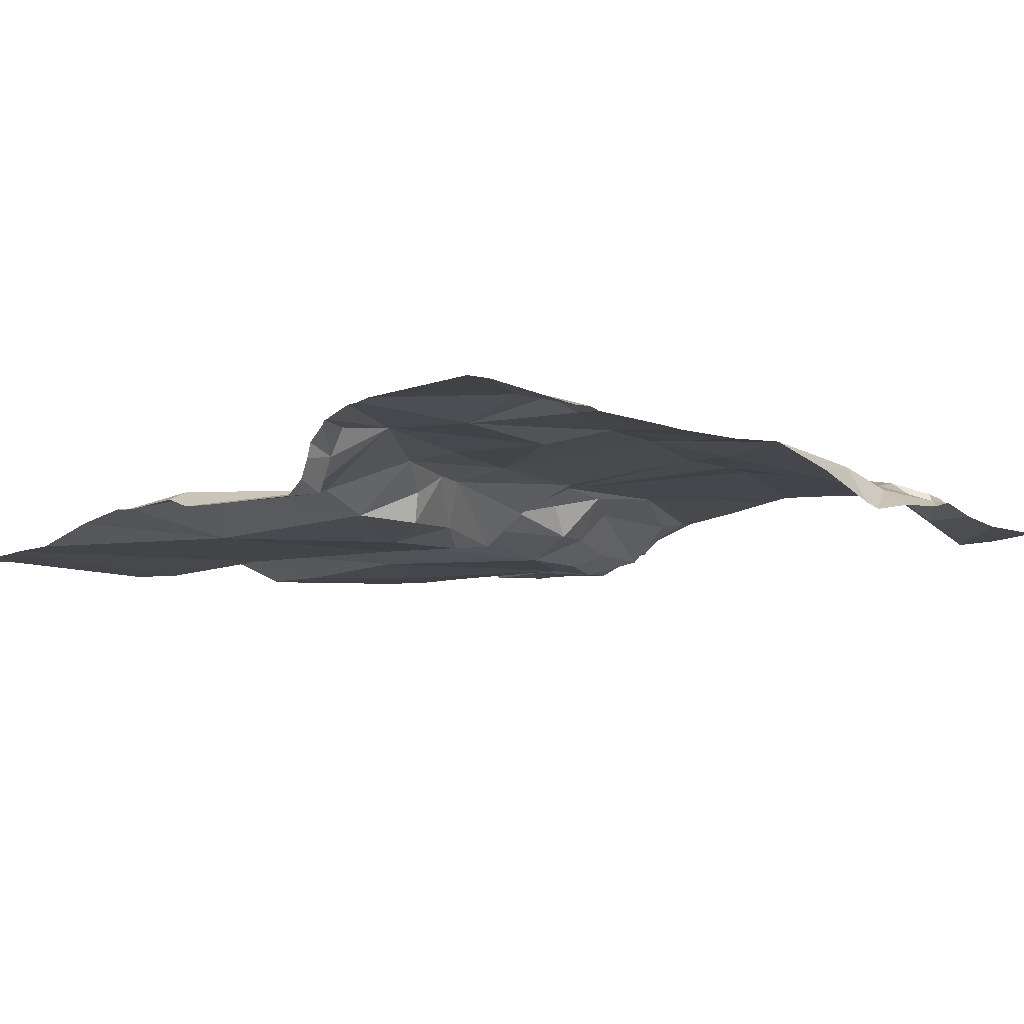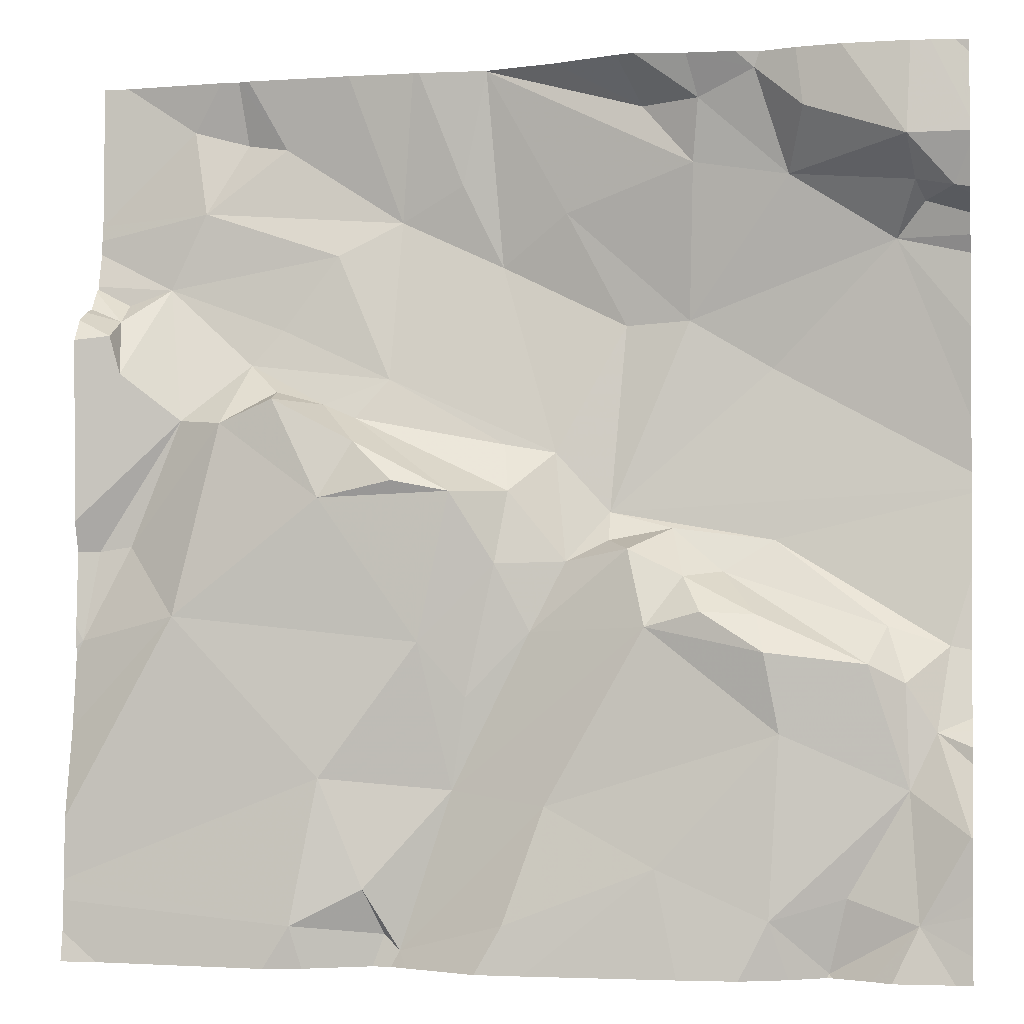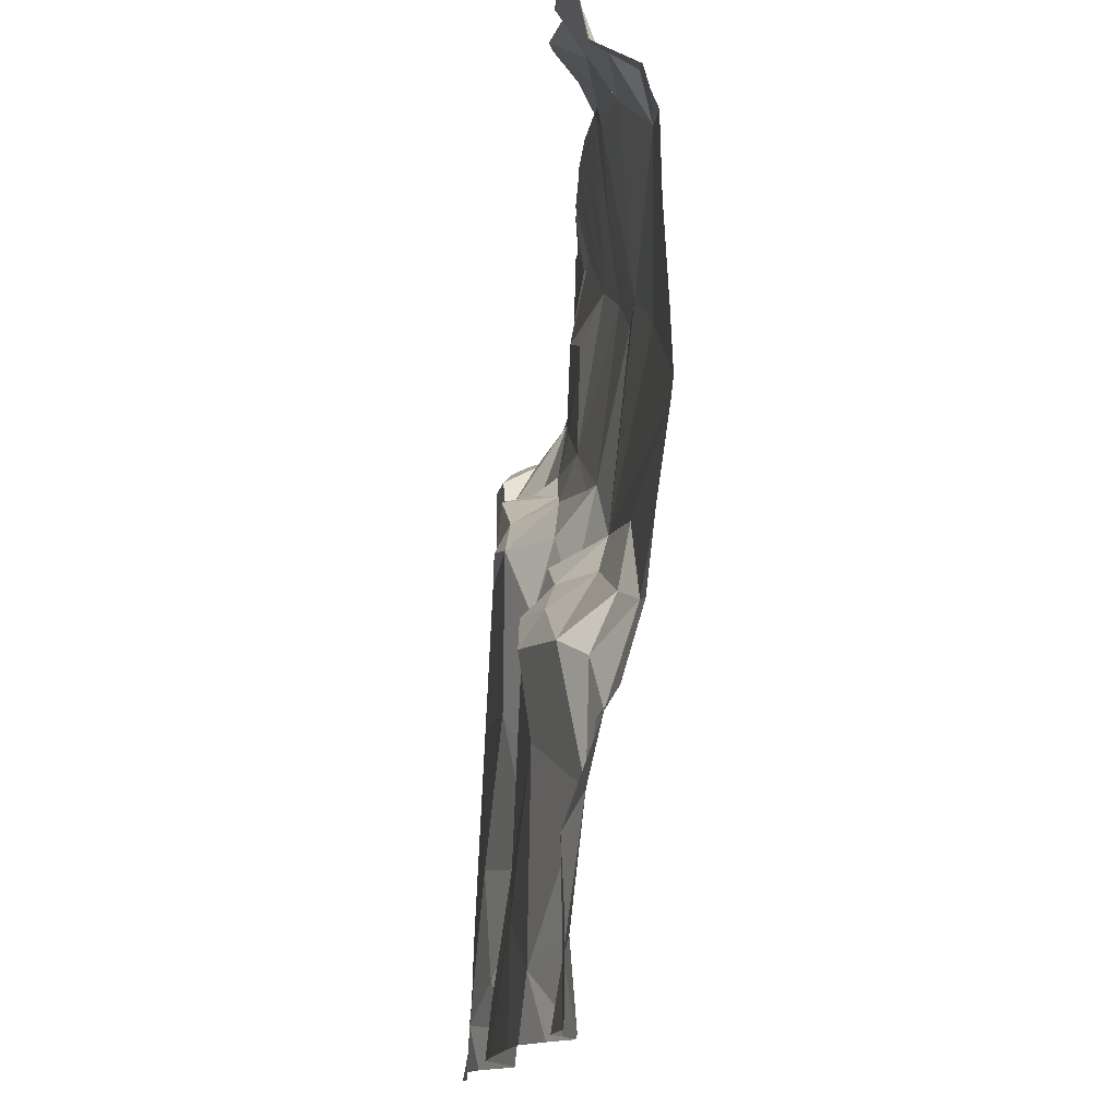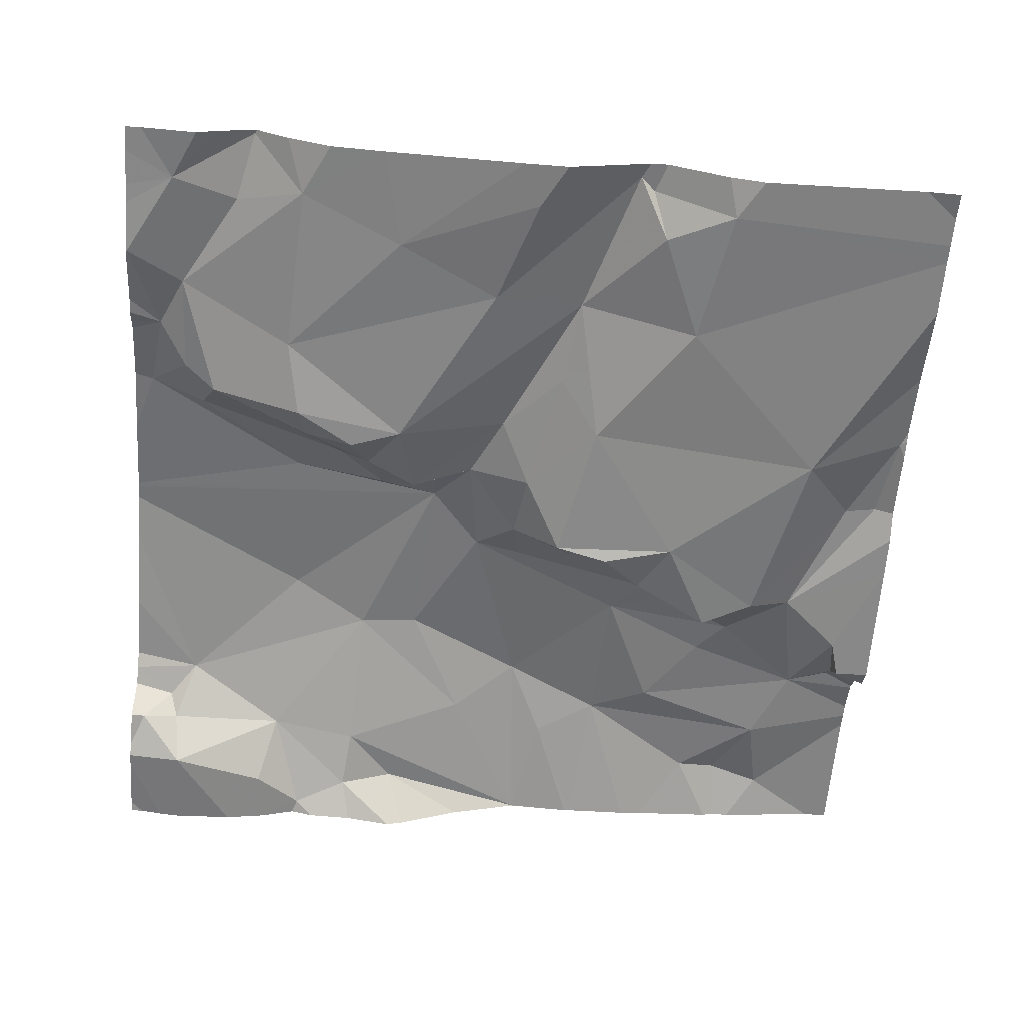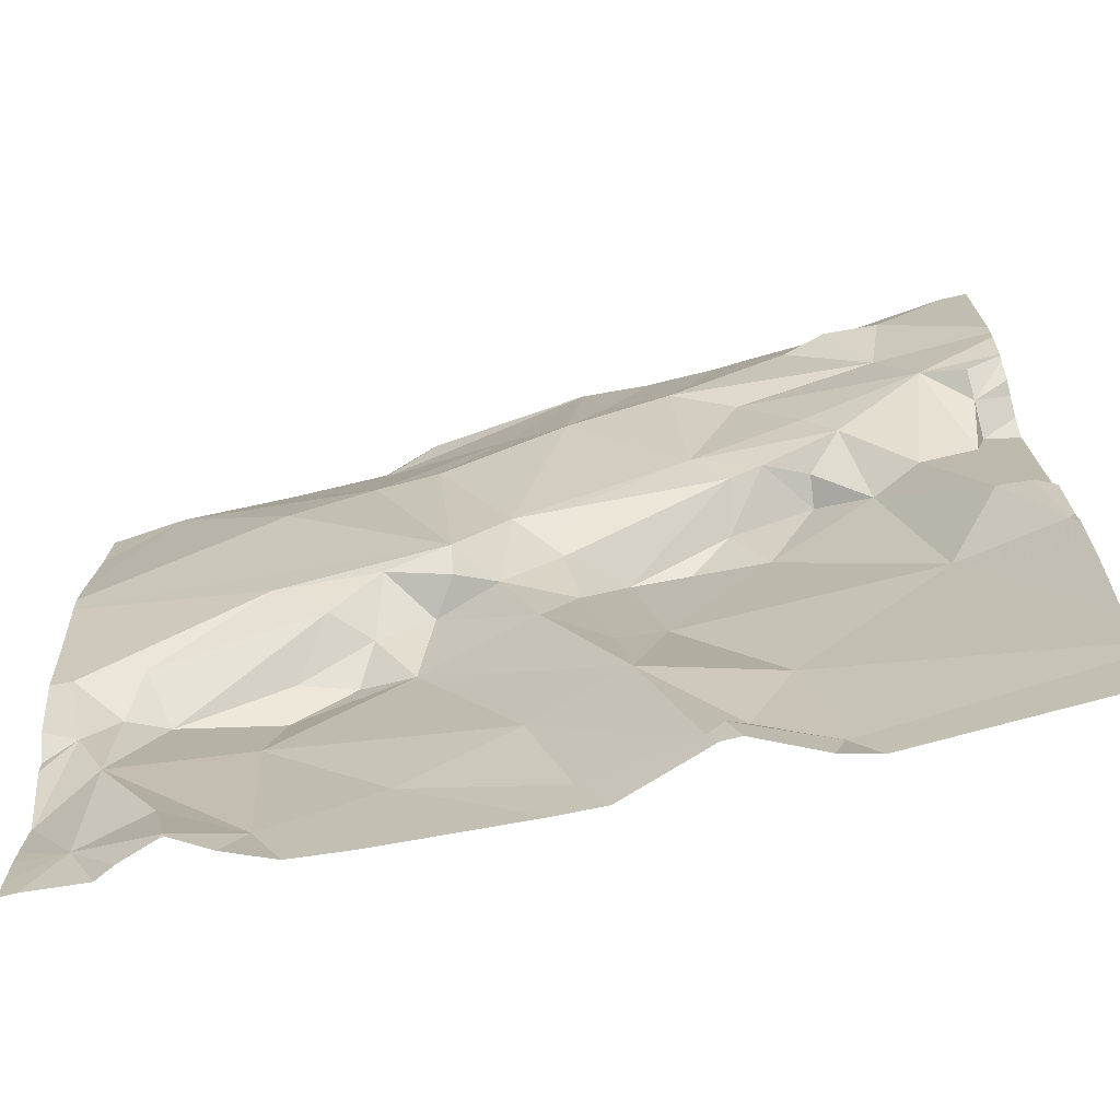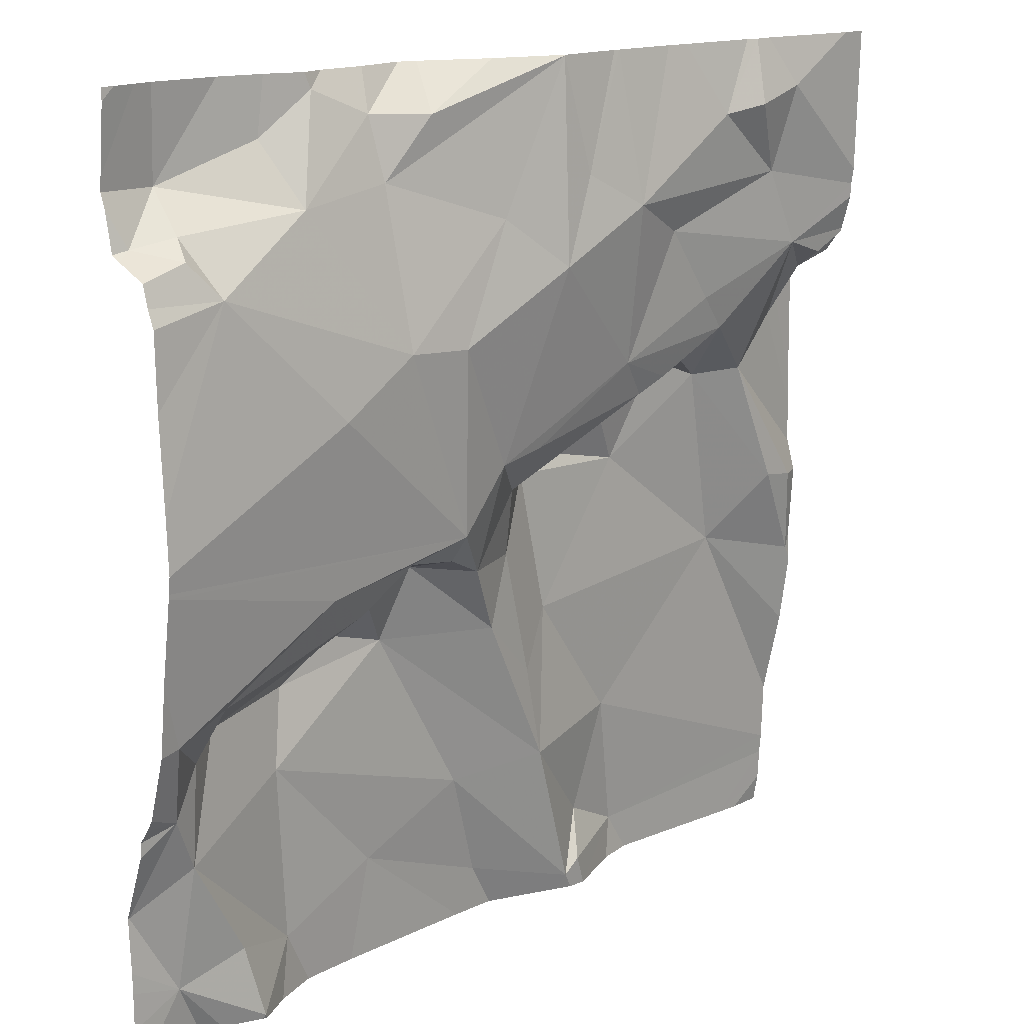
<metadata>
{"format":"obj","ext":"obj","renderer":"f3d","projection":"perspective","resolution":1024,"background":"white","views":[{"elev":-5.5,"azim":138.6,"up":"+Z"},{"elev":-1.4,"azim":-169.2,"up":"+Y"},{"elev":-13.3,"azim":-95.4,"up":"+Y"},{"elev":-62.7,"azim":-4.5,"up":"+Z"},{"elev":-72.9,"azim":12.1,"up":"+Y"},{"elev":15.7,"azim":-43.8,"up":"+Y"}]}
</metadata>
<code>
v -77.83 231.6 500.6
v -77.83 231.6 500.6
v -77.83 231.9 500.6
v -77.83 231.7 500.6
v -78.61 232.4 500.6
v -78.72 232.4 500.6
v -78.17 232.2 500.7
v -78.13 232.1 500.7
v -78.29 232.1 500.7
v -78.29 232.3 500.7
v -78.36 232.3 500.7
v -78.27 232.5 500.7
v -78.3 232 500.6
v -78.35 232.1 500.7
v -77.83 232.3 500.7
v -78.73 231.6 500.6
v -78.42 232.2 500.7
v -78.49 232.2 500.7
v -78.7 231.9 500.7
v -78.76 231.9 500.7
v -78.58 232 500.7
v -78.35 231.7 500.6
v -78.31 231.6 500.6
v -78.46 231.6 500.6
v -77.83 232.3 500.7
v -78.57 232.5 500.6
v -78.58 231.6 500.6
v -78.72 231.7 500.6
v -78.59 231.8 500.6
v -78.58 231.9 500.6
v -78.68 231.8 500.6
v -78.41 232 500.7
v -78.36 232 500.6
v -78.43 232 500.6
v -78.56 232.5 500.6
v -78.5 232.4 500.6
v -78.44 232.4 500.7
v -78.5 232.4 500.7
v -78.49 232.5 500.6
v -78.6 232.4 500.7
v -78.74 232.3 500.7
v -78.71 232.3 500.7
v -77.83 231.9 500.6
v -78.25 231.7 500.6
v -78.45 231.9 500.6
v -78.33 231.9 500.6
v -78.28 232.5 500.7
v -78.72 232.5 500.6
v -78.64 231.5 500.6
v -78.54 232.5 500.6
v -78.77 232.3 500.6
v -78.73 232.3 500.6
v -78.72 231.8 500.6
v -78.75 231.8 500.6
v -78.78 231.7 500.6
v -78.47 232 500.7
v -78.41 232 500.7
v -78.26 231.8 500.6
v -78.29 232 500.6
v -78.21 231.9 500.6
v -78.24 232.4 500.7
v -78.17 232.3 500.7
v -77.83 232.1 500.6
v -77.83 232.3 500.7
v -78.11 232.3 500.7
v -78.58 232.2 500.7
v -78.11 232 500.6
v -78.25 232 500.6
v -78.19 232 500.6
v -77.83 232.3 500.7
v -78.14 232.1 500.6
v -78.19 231.5 500.6
v -78.16 231.6 500.6
v -77.83 231.9 500.6
v -77.83 232.3 500.7
v -78.18 231.6 500.6
v -78.11 231.7 500.6
v -78.51 231.9 500.6
v -78.57 231.9 500.6
v -78.53 231.9 500.7
v -78.49 231.9 500.6
v -78.42 232.5 500.6
v -78.66 231.6 500.6
v -77.83 232 500.6
v -77.83 231.8 500.6
v -77.94 232.4 500.7
v -77.95 232.3 500.7
v -78 232.4 500.7
v -78.1 232.1 500.7
v -78.01 232.2 500.7
v -78.68 231.5 500.6
v -78.33 231.5 500.6
v -78.04 232.4 500.7
v -78.05 232.1 500.6
v -77.99 232.1 500.6
v -77.88 232.2 500.6
v -77.87 232.2 500.6
v -78.28 231.5 500.6
v -78.49 231.5 500.6
v -77.95 231.9 500.6
v -77.84 231.9 500.6
v -78.77 232.5 500.6
v -78.61 232.5 500.6
v -78.6 231.5 500.6
v -77.87 232.2 500.7
v -77.87 232.2 500.7
v -78.55 231.5 500.6
v -77.92 232.3 500.7
v -77.94 232.1 500.6
v -78.08 231.6 500.6
v -78.77 231.5 500.6
v -77.89 232 500.6
v -78.05 232.2 500.7
v -78.7 231.5 500.6
v -78.2 231.5 500.6
v -78.64 231.5 500.6
v -77.85 232 500.6
v -78.05 232.1 500.6
v -78.78 231.6 500.6
v -78.44 232.5 500.6
v -78.78 232.5 500.6
v -78.78 232.3 500.7
v -78.78 232.3 500.7
v -78.78 231.6 500.6
v -78.78 232.3 500.6
v -78.78 232.4 500.6
v -78.78 232.4 500.6
v -78.78 232 500.7
v -78.78 232 500.7
v -78.78 231.9 500.7
v -78.78 232.3 500.7
v -78.78 231.8 500.6
v -78.78 231.7 500.6
v -78.27 232.5 500.7
v -78.78 231.6 500.6
v -78.78 231.7 500.6
v -78.78 231.8 500.6
v -78.78 231.8 500.6
v -78.78 232.3 500.6
v -78.78 231.9 500.7
v -78.78 232.4 500.6
v -78.78 232 500.7
v -78.78 232.1 500.7
v -78.78 232.2 500.7
v -77.83 232.2 500.6
v -77.83 232.2 500.6
v -77.83 232.2 500.7
v -77.83 232 500.6
v -77.83 232.2 500.7
v -77.83 232 500.6
v -77.83 232.3 500.7
v -77.83 231.6 500.6
v -78.65 232.5 500.6
v -78.18 231.5 500.6
v -78.64 231.5 500.6
v -77.89 231.5 500.6
v -78.16 231.5 500.6
v -78.09 231.5 500.6
v -78.05 231.5 500.6
v -78.78 231.5 500.6
v -77.87 231.5 500.6
v -77.83 231.5 500.6
v -77.83 231.5 500.6
v -78.35 232.5 500.7
v -77.83 232.5 500.7
v -78.19 232.5 500.7
v -78.2 232.5 500.7
v -78.27 232.5 500.7
v -77.86 232.5 500.7
v -78.12 232.5 500.7
v -78.09 232.5 500.7
v -77.99 232.5 500.7
v -77.97 232.5 500.7
v -78 232.5 500.7
v -78.78 232.5 500.6
v -78.74 232.5 500.6
f 153 5 103
f 8 7 9
f 11 10 12
f 13 9 14
f 149 105 146
f 18 17 11
f 20 19 21
f 23 22 24
f 28 27 29
f 29 30 31
f 33 32 34
f 103 35 26
f 10 11 17
f 37 36 38
f 23 24 92
f 40 36 35
f 40 38 36
f 122 41 123
f 45 44 46
f 167 61 166
f 99 27 107
f 104 49 116
f 52 51 41
f 19 20 53
f 28 54 55
f 148 109 117
f 166 62 170
f 21 56 57
f 57 32 33
f 59 58 60
f 59 46 58
f 62 61 10
f 123 51 125
f 60 58 44
f 52 41 42
f 126 6 48
f 120 37 82
f 35 36 39
f 17 18 57
f 128 57 129
f 14 17 57
f 6 51 52
f 18 38 40
f 40 42 18
f 38 18 11
f 20 21 128
f 9 13 8
f 65 62 7
f 10 7 62
f 18 66 57
f 68 67 69
f 159 110 158
f 11 12 38
f 42 66 18
f 14 57 33
f 61 62 166
f 12 61 167
f 68 69 71
f 46 34 45
f 10 14 7
f 72 44 22
f 28 29 31
f 44 72 73
f 22 44 45
f 34 32 56
f 72 76 73
f 13 68 8
f 46 33 34
f 33 59 13
f 77 60 44
f 30 45 78
f 80 79 81
f 44 58 46
f 34 56 81
f 80 81 56
f 34 81 45
f 37 12 47
f 40 5 6
f 40 35 5
f 68 71 8
f 31 30 79
f 80 21 19
f 31 79 80
f 81 79 78
f 30 29 45
f 29 22 45
f 68 59 60
f 59 33 46
f 80 56 21
f 72 23 98
f 164 37 47
f 22 23 72
f 28 83 27
f 147 105 149
f 135 55 136
f 82 37 164
f 55 54 133
f 146 97 145
f 49 16 91
f 53 54 28
f 31 53 28
f 16 83 28
f 28 55 16
f 16 49 83
f 158 110 157
f 145 97 63
f 157 76 154
f 51 6 127
f 53 20 54
f 4 100 2
f 31 19 53
f 138 20 140
f 42 40 52
f 40 6 52
f 57 56 32
f 129 66 142
f 7 14 9
f 10 17 14
f 10 61 12
f 37 38 12
f 27 24 29
f 27 83 49
f 142 42 143
f 50 35 39
f 15 108 70
f 68 13 59
f 33 13 14
f 29 24 22
f 78 79 30
f 78 45 81
f 19 31 80
f 87 86 88
f 7 89 90
f 156 1 110
f 170 93 171
f 90 94 95
f 63 96 84
f 101 100 85
f 64 87 25
f 106 105 75
f 108 90 109
f 2 110 1
f 108 106 70
f 100 101 112
f 65 113 108
f 110 76 157
f 100 67 60
f 73 110 77
f 100 77 2
f 97 105 96
f 108 96 105
f 155 49 91
f 48 6 153
f 109 96 108
f 95 112 109
f 172 86 173
f 93 88 172
f 84 109 148
f 108 105 106
f 7 90 113
f 89 94 90
f 112 117 109
f 95 109 90
f 65 87 62
f 8 71 89
f 8 89 7
f 108 87 65
f 88 93 87
f 65 7 113
f 154 72 115
f 105 97 146
f 87 93 62
f 134 12 168
f 117 112 101
f 117 101 43
f 76 72 154
f 115 72 98
f 118 95 94
f 116 49 155
f 100 112 95
f 90 108 113
f 69 67 71
f 67 68 60
f 118 71 67
f 118 94 89
f 71 118 89
f 95 118 67
f 67 100 95
f 100 60 77
f 152 1 156
f 110 73 76
f 25 108 151
f 73 77 44
f 148 117 150
f 156 110 159
f 119 16 124
f 111 119 160
f 47 12 134
f 2 77 110
f 122 42 41
f 3 101 74
f 104 27 49
f 123 41 51
f 107 27 104
f 124 16 135
f 43 101 3
f 125 51 139
f 39 36 120
f 102 126 176
f 127 6 126
f 70 106 75
f 128 21 57
f 75 105 147
f 120 36 37
f 129 57 66
f 130 20 128
f 25 87 108
f 131 42 122
f 99 24 27
f 114 16 111
f 132 54 137
f 133 54 132
f 74 101 85
f 135 16 55
f 85 100 4
f 26 35 50
f 136 55 133
f 137 54 138
f 84 96 109
f 138 54 20
f 91 16 114
f 139 51 141
f 140 20 130
f 63 97 96
f 64 86 87
f 141 51 127
f 102 121 126
f 142 66 42
f 98 23 92
f 143 42 144
f 144 42 131
f 86 64 165
f 150 117 43
f 92 24 99
f 151 108 15
f 103 5 35
f 111 16 119
f 161 152 156
f 153 6 5
f 162 152 161
f 163 152 162
f 168 12 167
f 169 86 165
f 170 62 93
f 171 93 174
f 172 88 86
f 173 86 169
f 174 93 172
f 175 121 102
f 176 126 48

</code>
